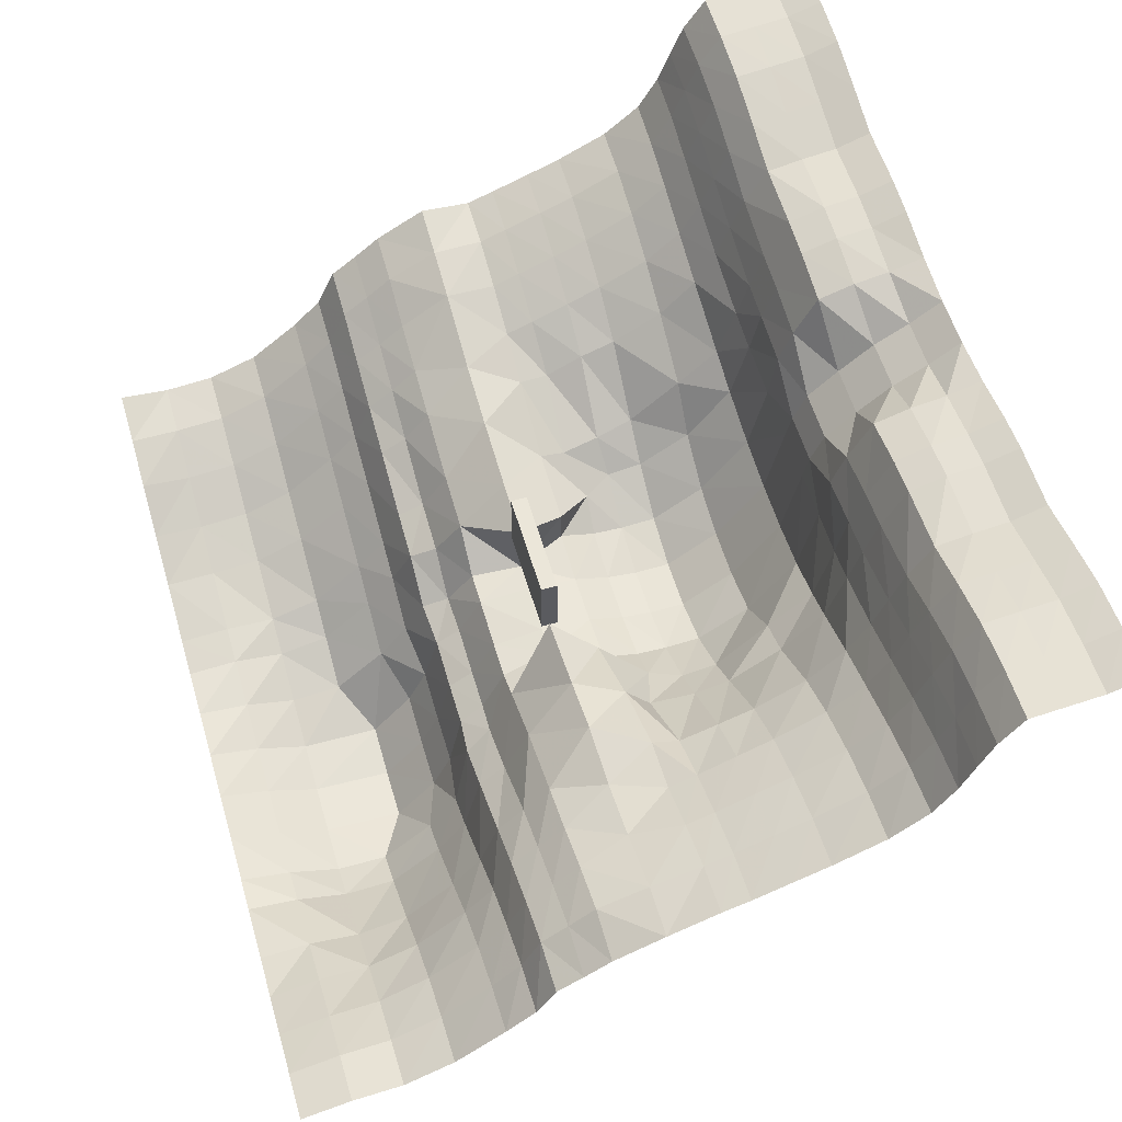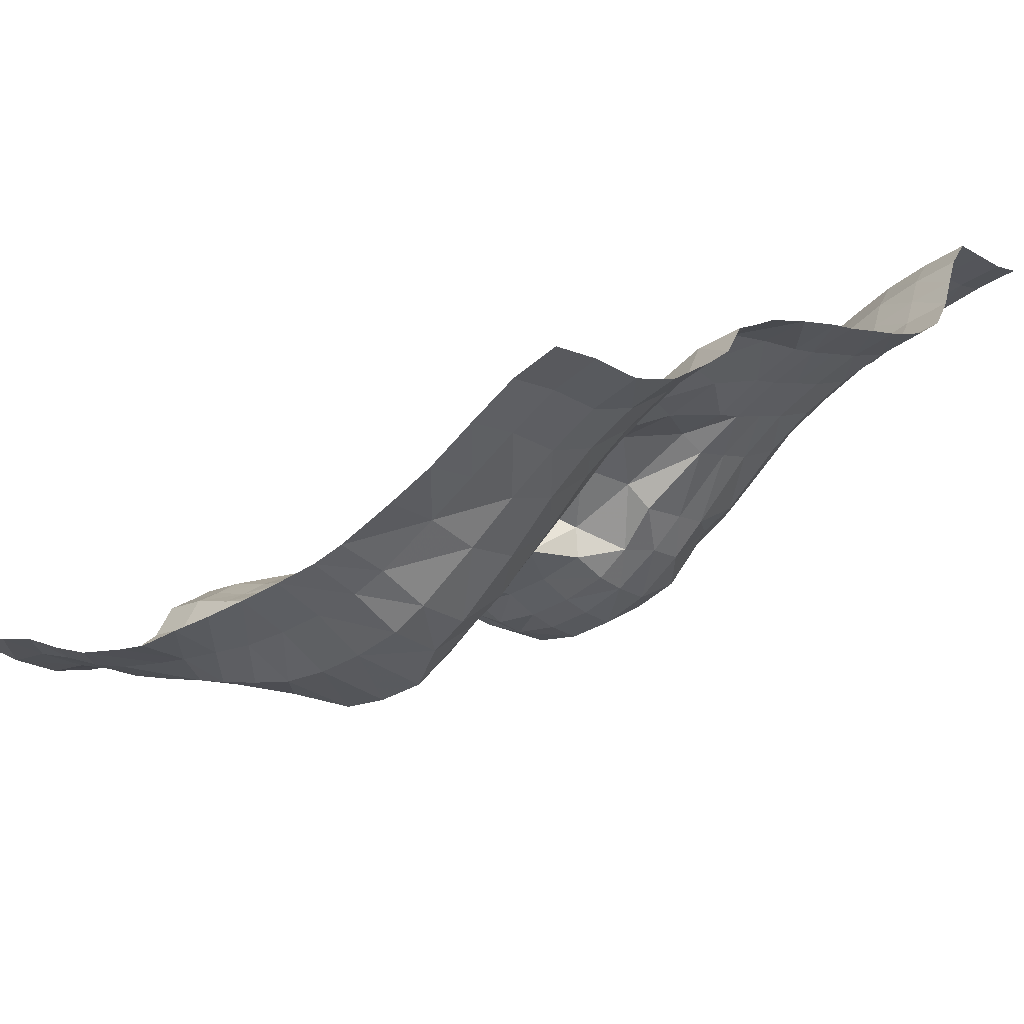
<metadata>
{"format":"obj","ext":"obj","renderer":"f3d","projection":"perspective","resolution":1024,"background":"white","views":[{"elev":57.6,"azim":73.6,"up":"+Z"},{"elev":-29.1,"azim":44.7,"up":"+Z"}]}
</metadata>
<code>
o Plane.002
v 8 5.581 11.09
v 7.059 6.211 11.27
v 7.059 5.581 11.07
v 8 -8 2.756
v 7.059 -7.059 2.787
v 7.059 -8 2.582
v 8 -7.059 2.956
v 7.059 -6.118 2.845
v 8 -6.118 3.013
v 7.059 -5.176 3.264
v 8 -5.176 3.421
v 7.059 -4.235 4.019
v 8 -4.235 4.167
v 7.059 -3.688 4.572
v 7.059 -2.842 5.677
v 8 -2.353 5.947
v 7.059 -2.353 6.067
v 8 -1.412 6.362
v 7.059 -1.412 6.377
v 7.059 -0.4706 6.632
v 8 0.0507 6.898
v 7.059 0.756 7.093
v 7.059 0.0507 6.803
v 8 0.756 7.177
v 7.059 1.412 7.354
v 8 1.412 7.428
v 7.059 2.339 7.809
v 8 2.345 7.873
v 7.059 3.003 8.387
v 8 3.025 8.444
v 7.059 3.382 9.049
v 8 3.401 9.101
v 7.059 3.631 9.685
v 8 3.631 9.734
v 7.059 3.872 10.31
v 8 3.872 10.35
v 7.059 4.279 10.93
v -8 3.872 10.35
v -7.059 4.279 10.93
v -8 4.279 10.95
v -7.059 3.872 10.31
v -6.118 4.279 10.81
v -6.118 3.872 10.18
v -5.176 4.279 10.56
v -5.176 3.872 9.91
v -4.235 4.279 10.27
v -4.235 3.872 9.574
v -3.049 4.279 10.2
v -3.049 3.872 9.355
v -2.353 4.279 10.14
v -2.353 3.872 9.288
v -1.412 4.279 9.958
v -1.412 3.872 9.129
v -0.4706 4.411 8.995
v 0.4706 3.872 8.458
v -0.4706 3.872 8.458
v 1.412 3.872 9.129
v 0.4706 4.411 8.995
v 2.353 3.872 9.288
v 1.412 4.279 9.958
v 3.044 3.872 9.354
v 2.353 4.279 10.14
v 4.235 3.872 9.574
v 3.044 4.279 10.2
v 5.176 3.872 9.91
v 4.235 4.279 10.27
v 6.118 3.872 10.18
v 5.176 4.279 10.56
v 6.118 4.279 10.81
v -8 3.631 9.734
v -7.059 3.631 9.685
v -6.118 3.613 9.533
v -5.176 3.614 9.25
v -4.235 3.631 8.902
v -3.049 3.631 8.618
v -2.353 3.631 8.551
v -1.412 3.632 8.443
v 0.4706 3.636 7.863
v -0.4706 3.636 7.863
v 1.412 3.632 8.443
v 2.353 3.631 8.551
v 3.044 3.631 8.618
v 4.235 3.631 8.902
v 5.176 3.614 9.25
v 6.118 3.613 9.533
v -8 3.401 9.101
v -7.059 3.382 9.049
v -6.118 3.361 8.877
v -5.176 3.362 8.579
v -4.235 3.385 8.225
v -3.049 3.42 7.866
v -2.353 3.456 7.668
v -1.412 3.512 7.468
v 0.4706 3.536 7.381
v -0.4706 3.536 7.381
v 1.412 3.512 7.468
v 2.353 3.456 7.668
v 3.044 3.42 7.864
v 4.235 3.385 8.225
v 5.176 3.362 8.579
v 6.118 3.361 8.877
v -8 3.025 8.444
v -7.059 3.003 8.387
v -6.118 2.988 8.194
v -5.176 2.988 7.881
v -4.235 3.009 7.504
v -3.049 3.099 6.794
v -2.353 3.154 6.39
v -1.412 3.21 5.991
v -0.4706 3.23 5.833
v 1.412 3.211 5.99
v 0.4706 3.23 5.833
v 2.353 3.154 6.39
v 3.044 3.099 6.792
v 4.235 3.009 7.504
v 5.176 2.988 7.881
v 6.118 2.988 8.194
v -8 2.345 7.873
v -7.059 2.339 7.809
v -6.118 2.335 7.601
v -5.176 2.335 7.28
v -4.235 2.344 6.787
v -3.049 2.353 6.078
v -2.353 2.353 5.299
v -1.412 2.353 4.772
v -0.4706 2.353 4.561
v 1.412 2.353 4.77
v 0.4706 2.353 4.56
v 2.353 2.353 5.642
v 3.044 2.353 5.912
v 4.235 2.344 6.787
v 5.176 2.335 7.28
v 6.118 2.335 7.601
v -8 1.412 7.428
v -7.059 1.412 7.354
v -6.118 1.412 7.121
v -5.176 1.412 6.788
v -4.235 1.412 6.243
v -3.049 1.412 5.239
v -2.353 1.412 4.687
v -1.412 1.412 4.12
v -0.4706 1.412 3.883
v 1.412 1.412 4.119
v 0.4706 1.412 3.883
v 2.353 1.412 4.686
v 3.044 1.412 5.236
v 4.235 1.412 6.243
v 5.176 1.412 6.788
v 6.118 1.412 7.121
v -8 0.756 7.177
v -7.059 0.756 7.093
v -6.118 0.756 6.848
v -5.176 0.756 6.503
v -4.235 0.756 6.011
v -2.922 0.6979 5.096
v -2.353 0.756 4.591
v -1.412 0.756 4.08
v 0.4706 0.756 3.871
v -0.4706 0.756 3.871
v 1.412 0.756 4.08
v 2.353 0.756 4.591
v 3.044 0.756 5.093
v 4.235 0.756 6.011
v 5.176 0.756 6.503
v 6.118 0.756 6.848
v -8 0.03801 6.914
v -7.059 0.03801 6.819
v -6.118 0.03801 6.561
v -5.176 0.03801 6.206
v -4.235 0.0661 5.667
v -2.829 -0.01237 4.995
v -2.042 0.2356 4.504
v -0.4706 0.1934 3.956
v -1.412 0.1934 4.113
v 0.4706 0.1934 3.956
v 2.071 0.1943 4.503
v 1.412 0.1934 4.114
v 2.951 -0.0647 4.981
v 4.235 0.0507 5.767
v 5.176 0.0507 6.189
v 6.118 0.0507 6.544
v -7.059 -1.412 6.61
v -8 -0.4706 6.734
v -8 -1.412 6.808
v -6.118 -1.412 6.39
v -7.059 -0.4706 6.632
v -5.176 -0.4706 6.005
v -6.118 -0.4706 6.364
v -4.669 -1.412 5.925
v -4.235 -0.4706 5.642
v -3.447 -1.412 5.706
v -2.816 -0.469 5.082
v -2.073 -1.412 5.532
v -1.463 -0.4645 4.913
v -1 -1.412 4.262
v -1 -1.412 5.44
v -0.4706 -0.4706 4.184
v -1.412 -0.4706 4.32
v 0.4706 -1.412 4.262
v -0.4706 -1.412 4.278
v 1 -1.412 4.262
v 0.4706 -0.4706 4.184
v 1.516 -0.6192 4.903
v 1.412 -0.4706 4.32
v 2.452 -1.412 5.551
v 1 -1.412 5.315
v 3.531 -1.412 5.8
v 2.822 -0.5101 5.402
v 4.717 -1.412 5.773
v 4.235 -0.4706 5.974
v 5.843 -1.412 5.99
v 5.176 -0.4706 6.005
v 6.118 -0.4706 6.364
v -8 -2.353 6.274
v -7.059 -2.353 6.117
v -5.176 -2.353 5.51
v -6.118 -2.353 5.768
v -4.235 -2.353 5.288
v -2.925 -2.353 4.937
v -1.879 -2.353 4.793
v -0.4706 -2.353 4.185
v -1.088 -2.353 4.203
v 0.4706 -2.353 4.128
v 1.701 -2.353 4.357
v 1.159 -2.353 4.136
v 2.871 -2.353 4.824
v 4.235 -2.353 5.235
v 5.176 -2.353 5.489
v 6.118 -2.353 5.819
v -8 -2.842 5.876
v -7.059 -2.842 5.714
v -6.118 -2.842 5.358
v -5.176 -2.842 5.057
v -4.235 -2.842 4.693
v -2.956 -2.842 4.197
v -1.997 -2.842 4.026
v -1.169 -2.842 3.473
v -0.4706 -2.809 3.38
v 0.4706 -2.809 3.306
v 1.864 -2.842 3.499
v 1.222 -2.809 3.309
v 2.914 -2.842 3.932
v 4.235 -2.842 4.679
v 5.176 -2.842 5.031
v 6.118 -2.842 5.397
v -8 -4.235 4.167
v -7.059 -3.688 4.567
v -8 -3.688 4.726
v -7.059 -4.235 4.019
v -6.118 -3.688 4.23
v -6.118 -4.235 3.664
v -5.176 -3.688 3.827
v -5.176 -4.235 3.237
v -4.235 -3.688 3.506
v -4.235 -4.235 2.879
v -3.049 -3.688 3.047
v -3.049 -4.235 2.404
v -2.353 -3.688 2.794
v -2.353 -4.235 2.077
v -1.412 -3.688 2.355
v -1.412 -4.235 1.624
v -0.4706 -3.554 2.036
v -0.4706 -3.914 1.244
v 0.4706 -3.554 1.908
v 0.4706 -3.914 1.092
v 1.412 -3.554 1.895
v 1.412 -3.914 1.08
v 2.353 -3.688 1.996
v 3.044 -4.235 1.539
v 2.353 -4.235 1.208
v 4.235 -4.235 2.402
v 3.044 -3.688 2.324
v 5.176 -4.235 3.135
v 4.235 -3.688 3.122
v 6.118 -4.235 3.664
v 5.176 -3.688 3.782
v 6.118 -3.688 4.228
v -8 -5.176 3.421
v -7.059 -5.176 3.264
v -6.118 -5.176 2.882
v -5.176 -5.176 2.435
v -4.235 -5.176 2.077
v -3.049 -5.176 1.543
v -2.353 -5.176 1.185
v -0.4706 -4.674 0.3464
v -1.412 -5.176 0.7422
v 0.4706 -4.674 0.1845
v 1.412 -4.674 0.1796
v 3.044 -5.176 0.6811
v 2.353 -5.176 0.3579
v 4.235 -5.176 1.518
v 5.176 -5.176 2.287
v 6.118 -5.176 2.882
v -8 -6.118 3.073
v -7.059 -6.118 2.889
v -6.118 -6.118 2.502
v -5.176 -6.118 2.039
v -4.235 -6.118 1.673
v -3.049 -6.118 1.242
v -2.353 -6.118 0.9801
v -0.4706 -6.118 0.379
v -1.412 -6.118 0.6631
v 0.4706 -6.118 0.2598
v 1.412 -6.118 0.2598
v 3.044 -6.118 0.6482
v 2.353 -6.118 0.379
v 4.235 -6.118 1.326
v 5.176 -6.118 1.915
v 6.118 -6.118 2.441
v -8 -7.059 2.998
v -7.059 -7.059 2.822
v -6.118 -7.059 2.423
v -5.176 -7.059 1.962
v -4.235 -7.059 1.603
v -2.353 -7.059 1.134
v -3.049 -7.059 1.289
v -1.412 -7.059 0.9492
v -0.4706 -7.059 0.7767
v 0.4706 -7.059 0.7068
v 1.412 -7.059 0.7068
v 2.353 -7.059 0.7767
v 3.044 -7.059 0.9692
v 4.235 -7.059 1.485
v 6.118 -7.059 2.38
v 5.176 -7.059 1.929
v -7.059 -8 2.821
v -8 -8 3.093
v -6.118 -8 2.509
v -5.176 -8 2.006
v -4.235 -8 1.577
v -3.049 -8 1.241
v -1.412 -8 1.055
v -2.353 -8 1.082
v -0.4706 -8 1.004
v 0.4706 -8 0.9823
v 1.412 -8 0.9823
v 2.353 -8 1.004
v 3.044 -8 1.108
v 5.176 -8 1.73
v 4.235 -8 1.432
v 6.118 -8 2.169
v -8 5.581 11.09
v -7.059 6.211 11.27
v -8 6.211 11.29
v -7.059 5.581 11.07
v -6.118 6.211 11.18
v -6.118 5.581 10.97
v -5.176 6.211 10.95
v -5.176 5.581 10.72
v -4.235 6.211 10.69
v -3.049 5.581 10.48
v -4.235 5.581 10.47
v -2.353 6.211 10.64
v -3.049 6.211 10.7
v -2.353 5.581 10.41
v -1.412 6.211 10.46
v -1.412 5.581 10.27
v -0.4706 6.211 10.36
v 0.4706 5.647 9.927
v -0.4706 5.647 9.927
v 1.412 5.581 10.27
v 0.4706 6.211 10.36
v 2.353 5.581 10.41
v 1.412 6.211 10.46
v 3.044 5.581 10.48
v 2.353 6.211 10.64
v 4.235 6.211 10.69
v 3.044 6.211 10.7
v 5.176 5.581 10.72
v 4.235 5.581 10.47
v 6.118 5.581 10.97
v 5.176 6.211 10.95
v 6.118 6.211 11.18
v 8 -0.4706 6.734
v 6.118 -3.331 5.024
v 5.176 -3.331 4.636
v 4.235 -3.331 4.179
v 2.958 -3.331 3.574
v 2.027 -3.331 3.176
v 1.285 -3.264 3.016
v 0.4706 -3.264 3.018
v -0.4706 -3.264 3.11
v -1.25 -3.331 3.279
v -2.116 -3.331 3.793
v -2.987 -3.331 3.992
v -4.235 -3.331 4.397
v -5.176 -3.331 4.669
v -6.118 -3.331 4.998
v -7.059 -3.331 5.342
v -8 -3.331 5.5
v 8 -3.688 4.662
v 7.059 -3.331 5.32
v 8 -2.842 5.614
v 7.059 4.93 11
v 6.118 4.93 10.89
v 5.176 4.93 10.64
v 4.235 4.93 10.39
v 3.044 4.93 10.4
v 2.353 4.93 10.33
v 1.412 4.93 10.16
v 0.4706 5.029 9.542
v -0.4706 5.029 9.542
v -1.412 4.93 10.16
v -2.353 4.93 10.33
v -3.049 4.93 10.4
v -4.235 4.93 10.39
v -5.176 4.93 10.64
v -6.118 4.93 10.89
v -7.059 4.93 11
v -8 4.93 11.02
v 8 4.93 11.02
v 8 4.279 10.95
v -1 -1.562 5.294
v 1 -1.261 5.294
v 1 -1.562 5.294
v 1 -1.261 6.578
v -1 -1.562 6.578
v 1 -1.562 6.578
v -1 -1.261 5.294
v -1 -1.261 6.578
v 8 6.211 11.29
v 8 -3.331 5.304
f 1 2 3
f 4 5 6
f 7 8 5
f 9 10 8
f 11 12 10
f 13 14 12
f 15 16 17
f 17 18 19
f 18 20 19
f 21 22 23
f 24 25 22
f 26 27 25
f 28 29 27
f 30 31 29
f 32 33 31
f 34 35 33
f 36 37 35
f 38 39 40
f 41 42 39
f 43 44 42
f 45 46 44
f 47 48 46
f 49 50 48
f 51 52 50
f 53 54 52
f 55 54 56
f 57 58 55
f 59 60 57
f 61 62 59
f 63 64 61
f 65 66 63
f 67 68 65
f 35 69 67
f 70 41 38
f 71 43 41
f 72 45 43
f 73 47 45
f 74 49 47
f 75 51 49
f 76 53 51
f 77 56 53
f 78 56 79
f 80 55 78
f 81 57 80
f 82 59 81
f 83 61 82
f 84 63 83
f 85 65 84
f 33 67 85
f 86 71 70
f 87 72 71
f 88 73 72
f 89 74 73
f 90 75 74
f 91 76 75
f 92 77 76
f 93 79 77
f 94 79 95
f 96 78 94
f 97 80 96
f 98 81 97
f 99 82 98
f 100 83 99
f 101 84 100
f 31 85 101
f 102 87 86
f 103 88 87
f 104 89 88
f 105 90 89
f 106 91 90
f 107 92 91
f 108 93 92
f 109 95 93
f 110 94 95
f 111 94 112
f 113 96 111
f 114 97 113
f 115 98 114
f 116 99 115
f 117 100 116
f 29 101 117
f 118 103 102
f 119 104 103
f 120 105 104
f 121 106 105
f 122 107 106
f 123 108 107
f 124 109 108
f 125 110 109
f 126 112 110
f 127 112 128
f 129 111 127
f 130 113 129
f 131 114 130
f 132 115 131
f 133 116 132
f 27 117 133
f 134 119 118
f 135 120 119
f 136 121 120
f 137 122 121
f 138 123 122
f 139 124 123
f 140 125 124
f 141 126 125
f 142 128 126
f 143 128 144
f 145 127 143
f 146 129 145
f 147 130 146
f 148 131 147
f 149 132 148
f 25 133 149
f 150 135 134
f 151 136 135
f 152 137 136
f 153 138 137
f 154 139 138
f 155 140 139
f 156 141 140
f 157 142 141
f 158 142 159
f 160 144 158
f 161 143 160
f 162 145 161
f 163 146 162
f 164 147 163
f 165 148 164
f 22 149 165
f 166 151 150
f 167 152 151
f 168 153 152
f 169 154 153
f 170 155 154
f 171 156 155
f 172 157 156
f 173 157 174
f 173 158 159
f 175 160 158
f 176 160 177
f 178 161 176
f 179 162 178
f 180 163 179
f 181 164 180
f 23 165 181
f 182 183 184
f 185 186 182
f 185 187 188
f 189 190 187
f 191 192 190
f 193 194 192
f 195 194 196
f 195 197 198
f 199 197 200
f 201 202 199
f 201 203 204
f 205 203 206
f 207 208 205
f 209 210 207
f 211 212 209
f 19 213 211
f 214 182 184
f 215 185 182
f 216 185 217
f 218 189 216
f 219 191 218
f 220 193 219
f 220 195 196
f 221 195 222
f 221 199 200
f 223 201 199
f 224 201 225
f 224 205 206
f 226 207 205
f 227 209 207
f 228 211 209
f 229 19 211
f 230 215 214
f 231 217 215
f 232 216 217
f 233 218 216
f 234 219 218
f 235 220 219
f 236 222 220
f 237 221 222
f 238 223 221
f 239 225 223
f 240 225 241
f 242 224 240
f 243 226 242
f 244 227 243
f 245 228 244
f 15 229 245
f 246 247 248
f 249 250 247
f 251 252 250
f 253 254 252
f 255 256 254
f 257 258 256
f 259 260 258
f 261 262 260
f 263 264 262
f 265 266 264
f 267 268 266
f 269 268 270
f 271 272 269
f 273 274 271
f 275 276 273
f 12 277 275
f 278 249 246
f 279 251 249
f 280 253 251
f 281 255 253
f 282 257 255
f 283 259 257
f 284 261 259
f 285 261 286
f 285 265 263
f 287 267 265
f 288 270 267
f 289 270 290
f 291 269 289
f 292 271 291
f 293 273 292
f 10 275 293
f 294 279 278
f 295 280 279
f 296 281 280
f 297 282 281
f 298 283 282
f 299 284 283
f 300 286 284
f 301 286 302
f 303 285 301
f 304 287 303
f 304 290 288
f 305 290 306
f 307 289 305
f 308 291 307
f 309 292 308
f 8 293 309
f 310 295 294
f 311 296 295
f 312 297 296
f 313 298 297
f 314 299 298
f 315 299 316
f 317 300 315
f 318 302 317
f 319 301 318
f 320 303 319
f 320 306 304
f 321 305 306
f 322 307 305
f 323 308 307
f 324 308 325
f 5 309 324
f 326 310 327
f 328 311 326
f 329 312 328
f 330 313 329
f 330 316 314
f 331 315 316
f 332 315 333
f 334 317 332
f 335 318 334
f 336 319 335
f 336 321 320
f 337 322 321
f 338 323 322
f 339 323 340
f 341 325 339
f 6 324 341
f 342 343 344
f 345 346 343
f 347 348 346
f 349 350 348
f 351 350 352
f 351 353 354
f 355 356 353
f 357 358 356
f 359 358 360
f 361 362 359
f 363 364 361
f 365 366 363
f 365 367 368
f 369 367 370
f 371 372 369
f 3 373 371
f 20 181 213
f 213 180 212
f 210 180 179
f 208 179 178
f 208 176 203
f 204 176 177
f 202 177 175
f 197 175 173
f 197 174 198
f 198 172 194
f 192 172 171
f 190 171 170
f 187 170 169
f 188 169 168
f 186 168 167
f 183 167 166
f 374 23 20
f 14 375 277
f 277 376 276
f 276 377 274
f 274 378 272
f 272 379 268
f 266 379 380
f 264 380 381
f 262 381 382
f 260 382 383
f 258 383 384
f 256 384 385
f 254 385 386
f 252 386 387
f 250 387 388
f 247 388 389
f 248 389 390
f 391 392 14
f 392 245 375
f 375 244 376
f 376 243 377
f 377 242 378
f 378 240 379
f 380 240 241
f 381 241 239
f 382 239 238
f 382 237 383
f 384 237 236
f 384 235 385
f 386 235 234
f 387 234 233
f 388 233 232
f 389 232 231
f 390 231 230
f 392 393 15
f 394 371 395
f 395 369 396
f 396 370 397
f 398 370 365
f 398 363 399
f 399 361 400
f 400 359 401
f 401 360 402
f 403 360 357
f 404 357 355
f 405 355 351
f 405 352 406
f 407 352 349
f 408 349 347
f 409 347 345
f 410 345 342
f 411 3 394
f 412 394 37
f 40 409 410
f 39 408 409
f 42 407 408
f 44 406 407
f 46 405 406
f 48 404 405
f 50 403 404
f 52 402 403
f 58 402 54
f 60 401 58
f 62 400 60
f 64 399 62
f 66 398 64
f 68 397 66
f 69 396 68
f 37 395 69
f 413 414 415
f 416 417 418
f 414 418 415
f 416 419 414
f 413 420 419
f 415 417 418
f 1 421 2
f 4 7 5
f 7 9 8
f 9 11 10
f 11 13 12
f 13 391 14
f 15 393 16
f 17 16 18
f 18 374 20
f 21 24 22
f 24 26 25
f 26 28 27
f 28 30 29
f 30 32 31
f 32 34 33
f 34 36 35
f 36 412 37
f 38 41 39
f 41 43 42
f 43 45 44
f 45 47 46
f 47 49 48
f 49 51 50
f 51 53 52
f 53 56 54
f 55 58 54
f 57 60 58
f 59 62 60
f 61 64 62
f 63 66 64
f 65 68 66
f 67 69 68
f 35 37 69
f 70 71 41
f 71 72 43
f 72 73 45
f 73 74 47
f 74 75 49
f 75 76 51
f 76 77 53
f 77 79 56
f 78 55 56
f 80 57 55
f 81 59 57
f 82 61 59
f 83 63 61
f 84 65 63
f 85 67 65
f 33 35 67
f 86 87 71
f 87 88 72
f 88 89 73
f 89 90 74
f 90 91 75
f 91 92 76
f 92 93 77
f 93 95 79
f 94 78 79
f 96 80 78
f 97 81 80
f 98 82 81
f 99 83 82
f 100 84 83
f 101 85 84
f 31 33 85
f 102 103 87
f 103 104 88
f 104 105 89
f 105 106 90
f 106 107 91
f 107 108 92
f 108 109 93
f 109 110 95
f 110 112 94
f 111 96 94
f 113 97 96
f 114 98 97
f 115 99 98
f 116 100 99
f 117 101 100
f 29 31 101
f 118 119 103
f 119 120 104
f 120 121 105
f 121 122 106
f 122 123 107
f 123 124 108
f 124 125 109
f 125 126 110
f 126 128 112
f 127 111 112
f 129 113 111
f 130 114 113
f 131 115 114
f 132 116 115
f 133 117 116
f 27 29 117
f 134 135 119
f 135 136 120
f 136 137 121
f 137 138 122
f 138 139 123
f 139 140 124
f 140 141 125
f 141 142 126
f 142 144 128
f 143 127 128
f 145 129 127
f 146 130 129
f 147 131 130
f 148 132 131
f 149 133 132
f 25 27 133
f 150 151 135
f 151 152 136
f 152 153 137
f 153 154 138
f 154 155 139
f 155 156 140
f 156 157 141
f 157 159 142
f 158 144 142
f 160 143 144
f 161 145 143
f 162 146 145
f 163 147 146
f 164 148 147
f 165 149 148
f 22 25 149
f 166 167 151
f 167 168 152
f 168 169 153
f 169 170 154
f 170 171 155
f 171 172 156
f 172 174 157
f 173 159 157
f 173 175 158
f 175 177 160
f 176 161 160
f 178 162 161
f 179 163 162
f 180 164 163
f 181 165 164
f 23 22 165
f 182 186 183
f 185 188 186
f 185 189 187
f 189 191 190
f 191 193 192
f 193 196 194
f 195 198 194
f 195 200 197
f 199 202 197
f 201 204 202
f 201 206 203
f 205 208 203
f 207 210 208
f 209 212 210
f 211 213 212
f 19 20 213
f 214 215 182
f 215 217 185
f 216 189 185
f 218 191 189
f 219 193 191
f 220 196 193
f 220 222 195
f 221 200 195
f 221 223 199
f 223 225 201
f 224 206 201
f 224 226 205
f 226 227 207
f 227 228 209
f 228 229 211
f 229 17 19
f 230 231 215
f 231 232 217
f 232 233 216
f 233 234 218
f 234 235 219
f 235 236 220
f 236 237 222
f 237 238 221
f 238 239 223
f 239 241 225
f 240 224 225
f 242 226 224
f 243 227 226
f 244 228 227
f 245 229 228
f 15 17 229
f 246 249 247
f 249 251 250
f 251 253 252
f 253 255 254
f 255 257 256
f 257 259 258
f 259 261 260
f 261 263 262
f 263 265 264
f 265 267 266
f 267 270 268
f 269 272 268
f 271 274 272
f 273 276 274
f 275 277 276
f 12 14 277
f 278 279 249
f 279 280 251
f 280 281 253
f 281 282 255
f 282 283 257
f 283 284 259
f 284 286 261
f 285 263 261
f 285 287 265
f 287 288 267
f 288 290 270
f 289 269 270
f 291 271 269
f 292 273 271
f 293 275 273
f 10 12 275
f 294 295 279
f 295 296 280
f 296 297 281
f 297 298 282
f 298 299 283
f 299 300 284
f 300 302 286
f 301 285 286
f 303 287 285
f 304 288 287
f 304 306 290
f 305 289 290
f 307 291 289
f 308 292 291
f 309 293 292
f 8 10 293
f 310 311 295
f 311 312 296
f 312 313 297
f 313 314 298
f 314 316 299
f 315 300 299
f 317 302 300
f 318 301 302
f 319 303 301
f 320 304 303
f 320 321 306
f 321 322 305
f 322 323 307
f 323 325 308
f 324 309 308
f 5 8 309
f 326 311 310
f 328 312 311
f 329 313 312
f 330 314 313
f 330 331 316
f 331 333 315
f 332 317 315
f 334 318 317
f 335 319 318
f 336 320 319
f 336 337 321
f 337 338 322
f 338 340 323
f 339 325 323
f 341 324 325
f 6 5 324
f 342 345 343
f 345 347 346
f 347 349 348
f 349 352 350
f 351 354 350
f 351 355 353
f 355 357 356
f 357 360 358
f 359 362 358
f 361 364 362
f 363 366 364
f 365 368 366
f 365 370 367
f 369 372 367
f 371 373 372
f 3 2 373
f 20 23 181
f 213 181 180
f 210 212 180
f 208 210 179
f 208 178 176
f 204 203 176
f 202 204 177
f 197 202 175
f 197 173 174
f 198 174 172
f 192 194 172
f 190 192 171
f 187 190 170
f 188 187 169
f 186 188 168
f 183 186 167
f 374 21 23
f 14 392 375
f 277 375 376
f 276 376 377
f 274 377 378
f 272 378 379
f 266 268 379
f 264 266 380
f 262 264 381
f 260 262 382
f 258 260 383
f 256 258 384
f 254 256 385
f 252 254 386
f 250 252 387
f 247 250 388
f 248 247 389
f 391 422 392
f 392 15 245
f 375 245 244
f 376 244 243
f 377 243 242
f 378 242 240
f 380 379 240
f 381 380 241
f 382 381 239
f 382 238 237
f 384 383 237
f 384 236 235
f 386 385 235
f 387 386 234
f 388 387 233
f 389 388 232
f 390 389 231
f 392 422 393
f 394 3 371
f 395 371 369
f 396 369 370
f 398 397 370
f 398 365 363
f 399 363 361
f 400 361 359
f 401 359 360
f 403 402 360
f 404 403 357
f 405 404 355
f 405 351 352
f 407 406 352
f 408 407 349
f 409 408 347
f 410 409 345
f 411 1 3
f 412 411 394
f 40 39 409
f 39 42 408
f 42 44 407
f 44 46 406
f 46 48 405
f 48 50 404
f 50 52 403
f 52 54 402
f 58 401 402
f 60 400 401
f 62 399 400
f 64 398 399
f 66 397 398
f 68 396 397
f 69 395 396
f 37 394 395
f 413 419 414
f 416 420 417
f 414 416 418
f 416 420 419
f 413 417 420
f 415 413 417

</code>
